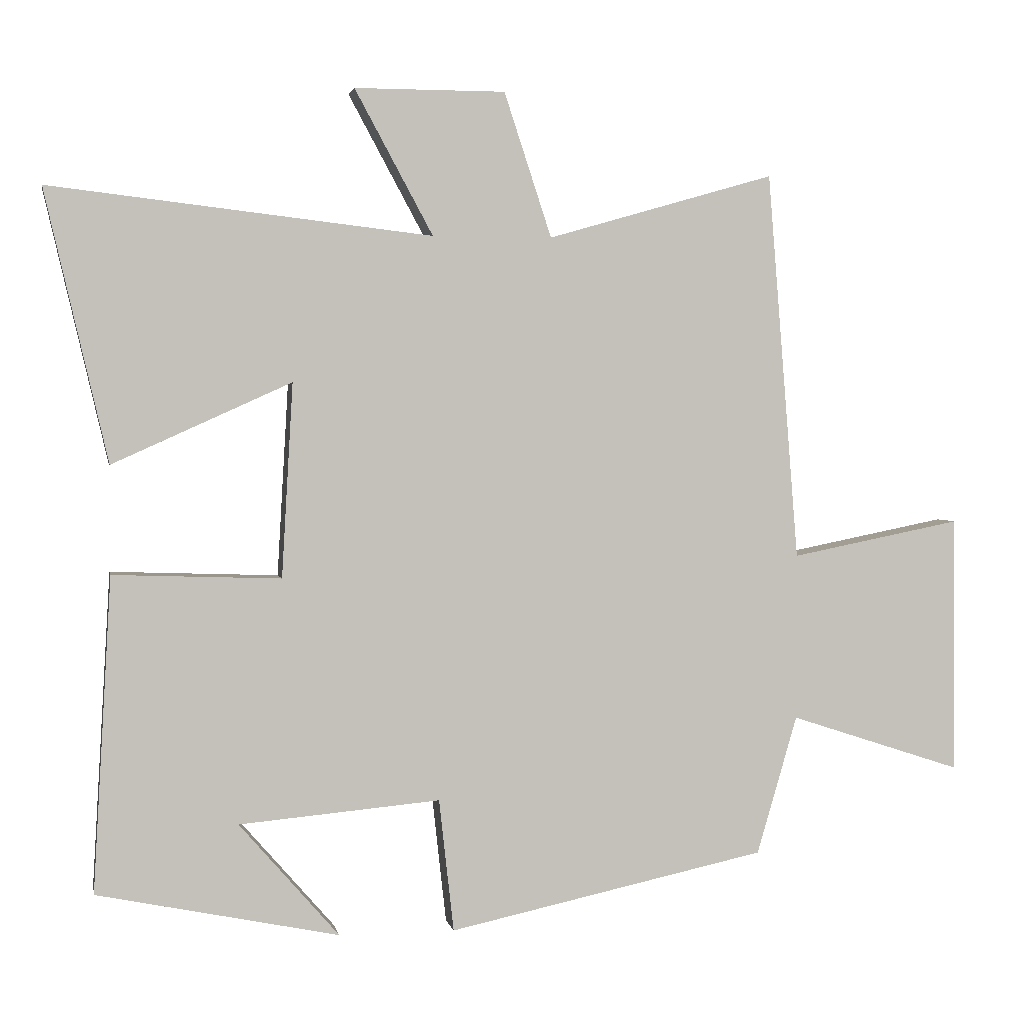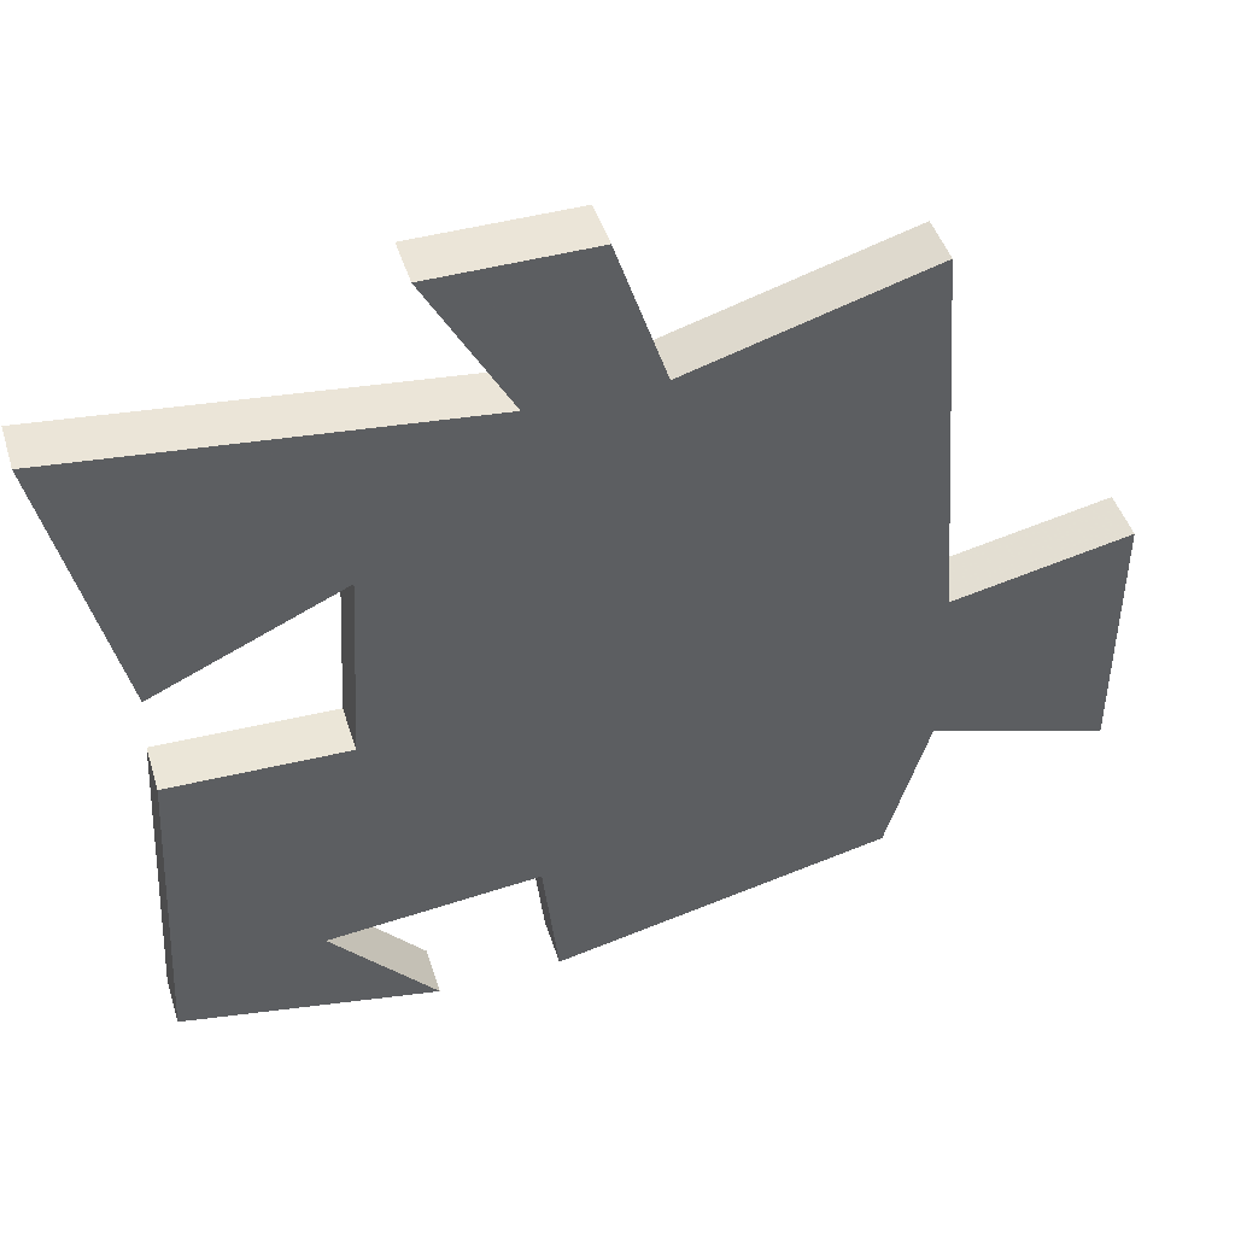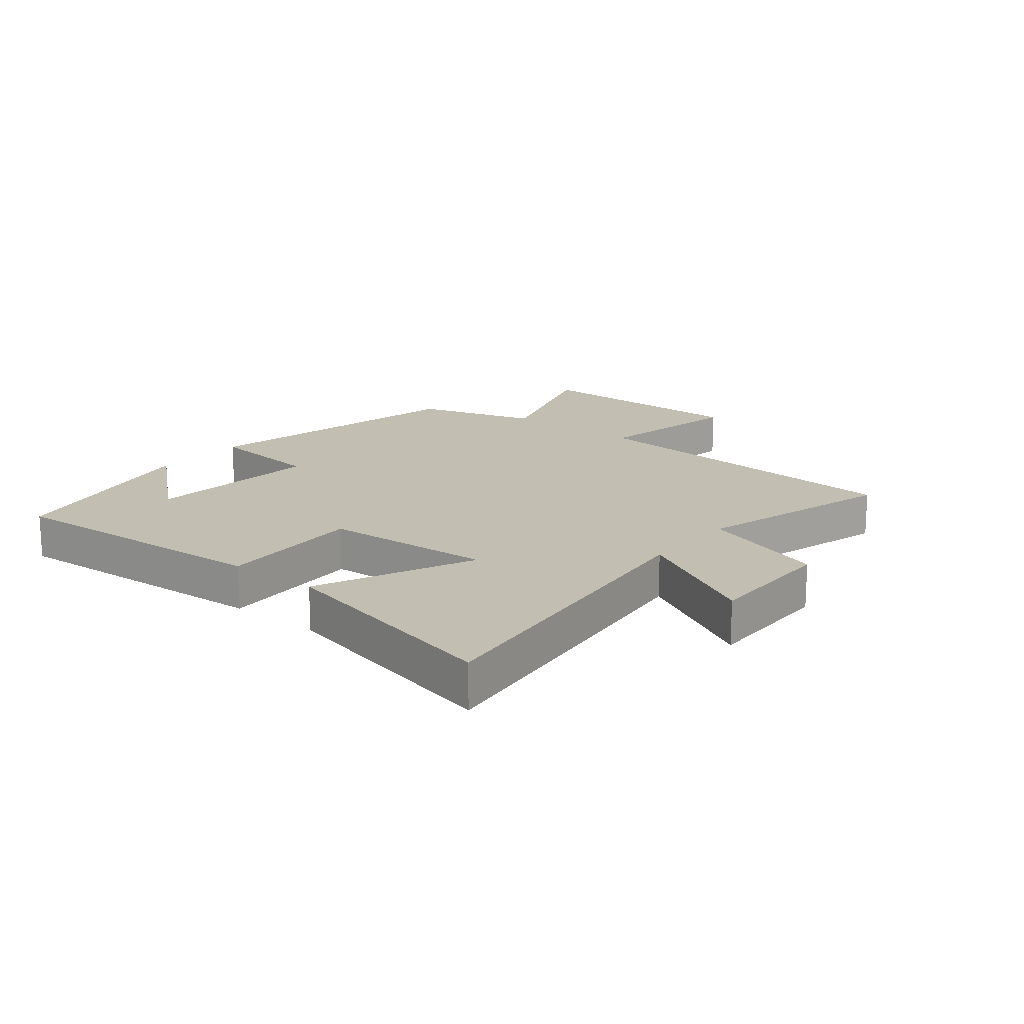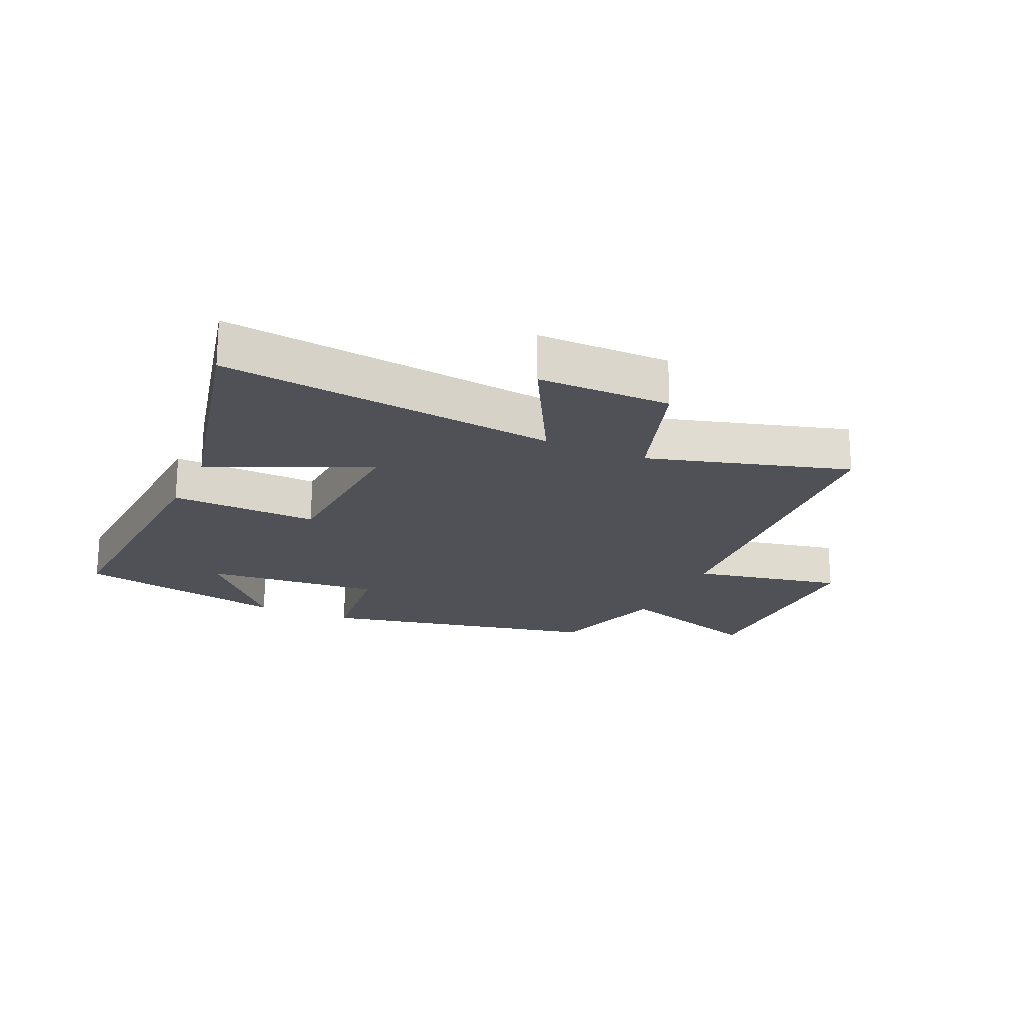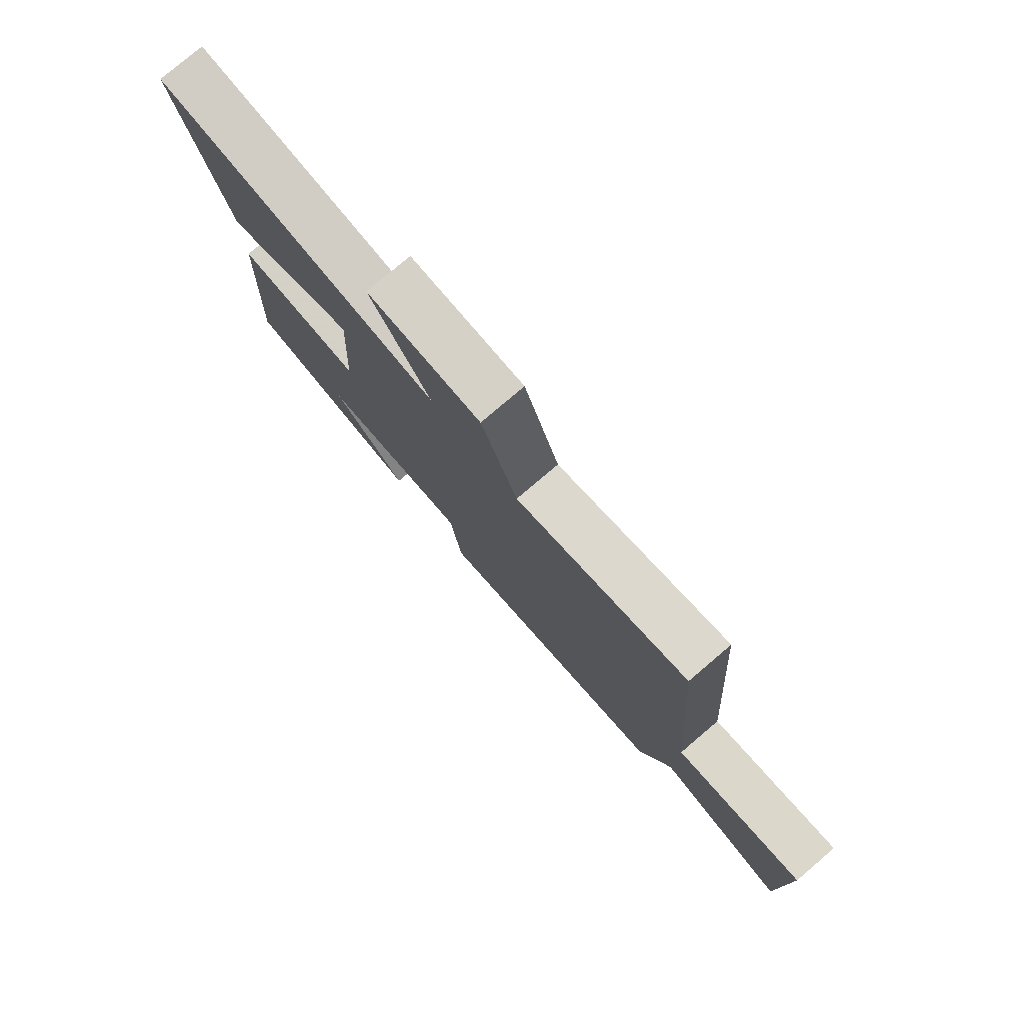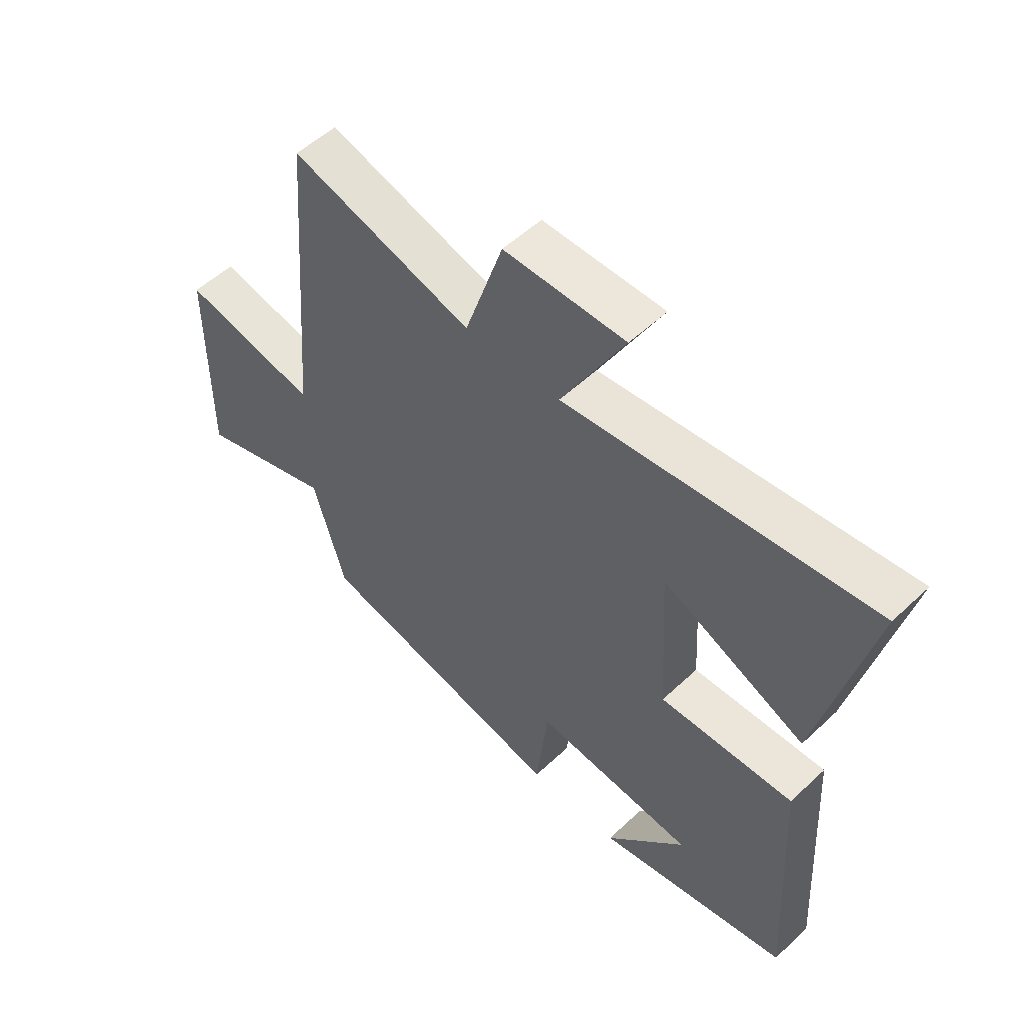
<metadata>
{"format":"obj","ext":"obj","renderer":"f3d","projection":"perspective","resolution":1024,"background":"white","views":[{"elev":2.3,"azim":-10.7,"up":"+Z"},{"elev":46.0,"azim":-17.1,"up":"+Z"},{"elev":17.1,"azim":-51.3,"up":"+Y"},{"elev":-20.3,"azim":-24.4,"up":"+Y"},{"elev":78.8,"azim":49.6,"up":"+Z"},{"elev":53.7,"azim":-135.0,"up":"+Z"}]}
</metadata>
<code>
v -0.526 0.07 -0.429
v -0.5 0.07 0.021
v -0.26 0.07 0.013
v -0.244 0.07 0.291
v -0.5 0.07 0.175
v -0.59 0.07 0.563
v -0.043 0.07 0.5
v -0.155 0.07 0.707
v 0.061 0.07 0.707
v 0.129 0.07 0.5
v 0.455 0.07 0.594
v 0.5 0.07 0.037
v 0.745 0.07 0.086
v 0.747 0.07 -0.284
v 0.5 0.07 -0.203
v 0.442 0.07 -0.402
v -0.014 0.07 -0.5
v -0.035 0.07 -0.31
v -0.323 0.07 -0.336
v -0.18 0.07 -0.5
v -0.526 0 -0.429
v -0.5 0 0.021
v -0.26 0 0.013
v -0.244 0 0.291
v -0.5 0 0.175
v -0.59 0 0.563
v -0.043 0 0.5
v -0.155 0 0.707
v 0.061 0 0.707
v 0.129 0 0.5
v 0.455 0 0.594
v 0.5 0 0.037
v 0.745 0 0.086
v 0.747 0 -0.284
v 0.5 0 -0.203
v 0.442 0 -0.402
v -0.014 0 -0.5
v -0.035 0 -0.31
v -0.323 0 -0.336
v -0.18 0 -0.5
f 19 20 1
f 15 16 17 18
f 15 18 19
f 12 13 14 15
f 12 15 19
f 11 12 19
f 10 11 19
f 7 8 9 10
f 7 10 19
f 4 5 6 7
f 3 4 7
f 3 7 19
f 1 2 3 19
f 21 40 39
f 38 37 36 35
f 39 38 35
f 35 34 33 32
f 39 35 32
f 39 32 31
f 39 31 30
f 30 29 28 27
f 39 30 27
f 27 26 25 24
f 27 24 23
f 39 27 23
f 39 23 22 21
f 1 21 22 2
f 2 22 23 3
f 3 23 24 4
f 4 24 25 5
f 5 25 26 6
f 6 26 27 7
f 7 27 28 8
f 8 28 29 9
f 9 29 30 10
f 10 30 31 11
f 11 31 32 12
f 12 32 33 13
f 13 33 34 14
f 14 34 35 15
f 15 35 36 16
f 16 36 37 17
f 17 37 38 18
f 18 38 39 19
f 19 39 40 20
f 20 40 21 1

</code>
